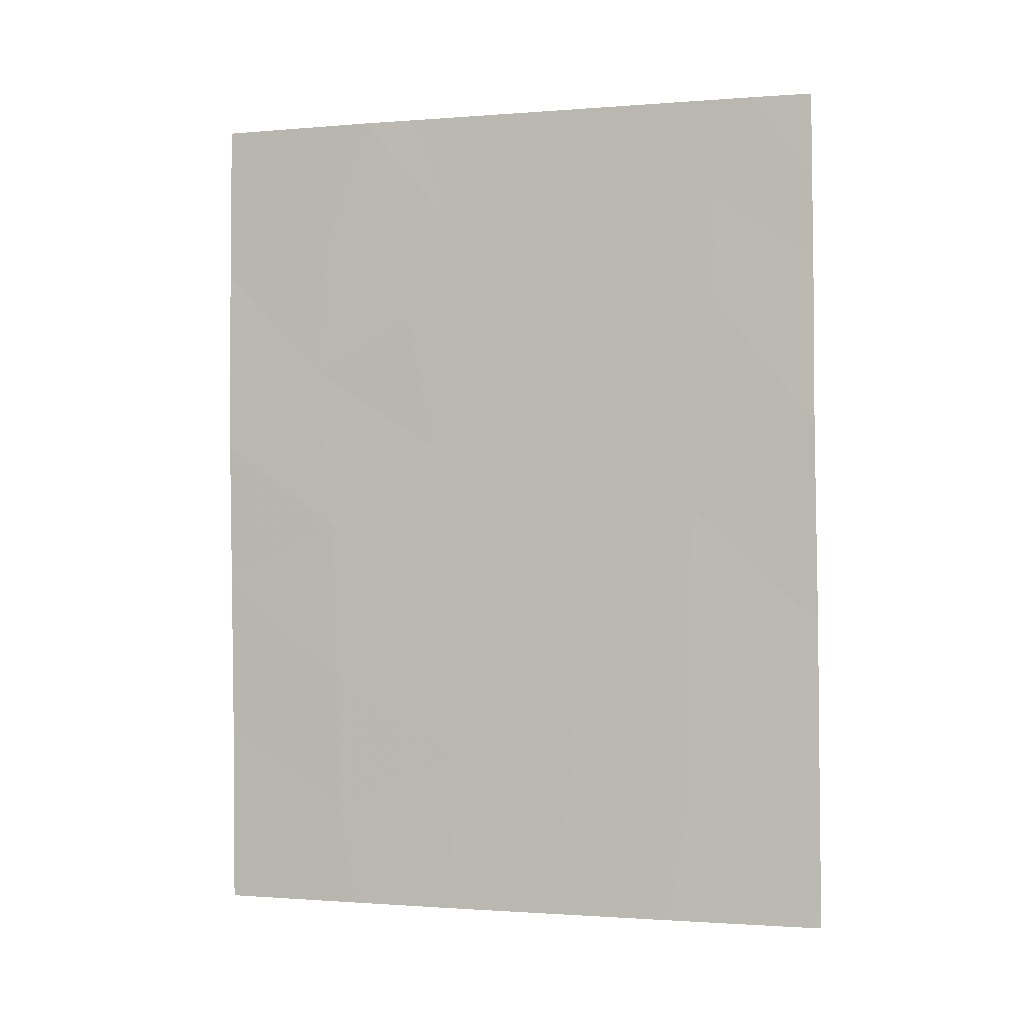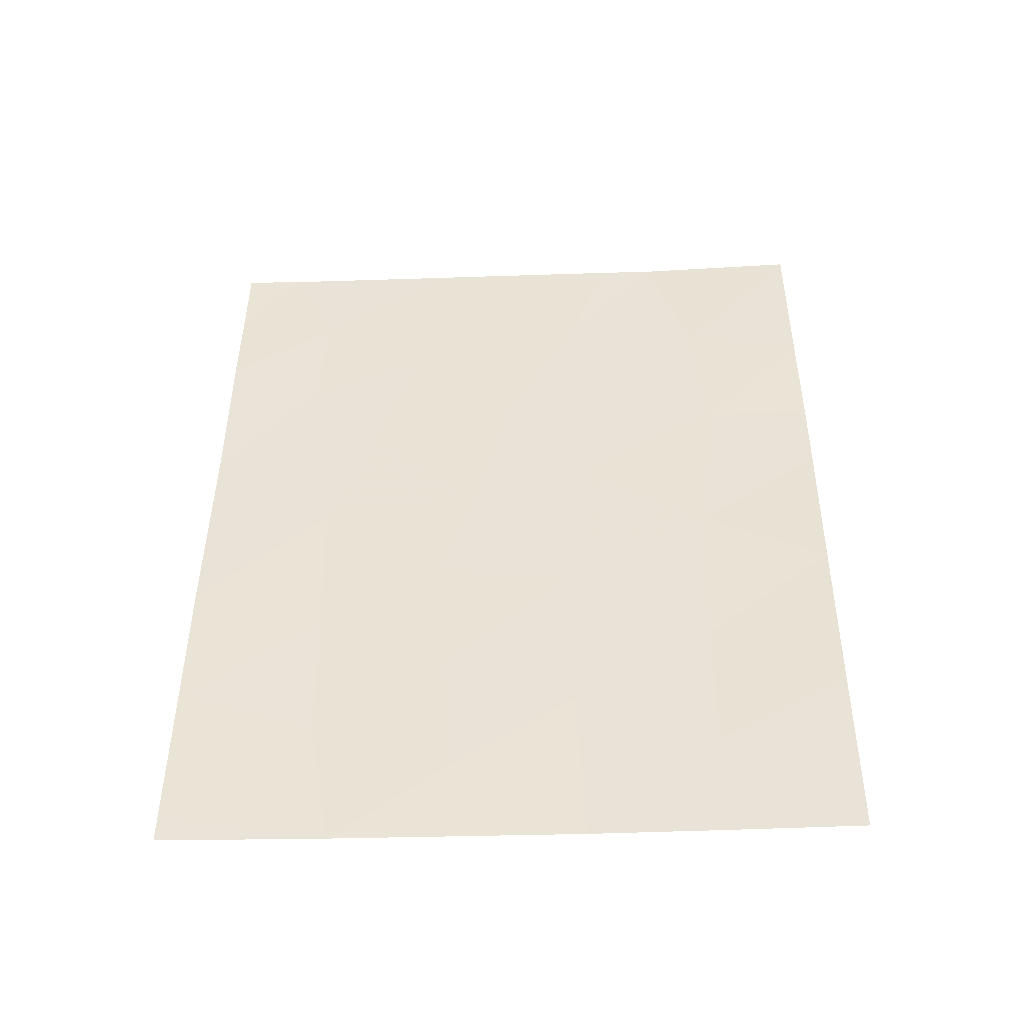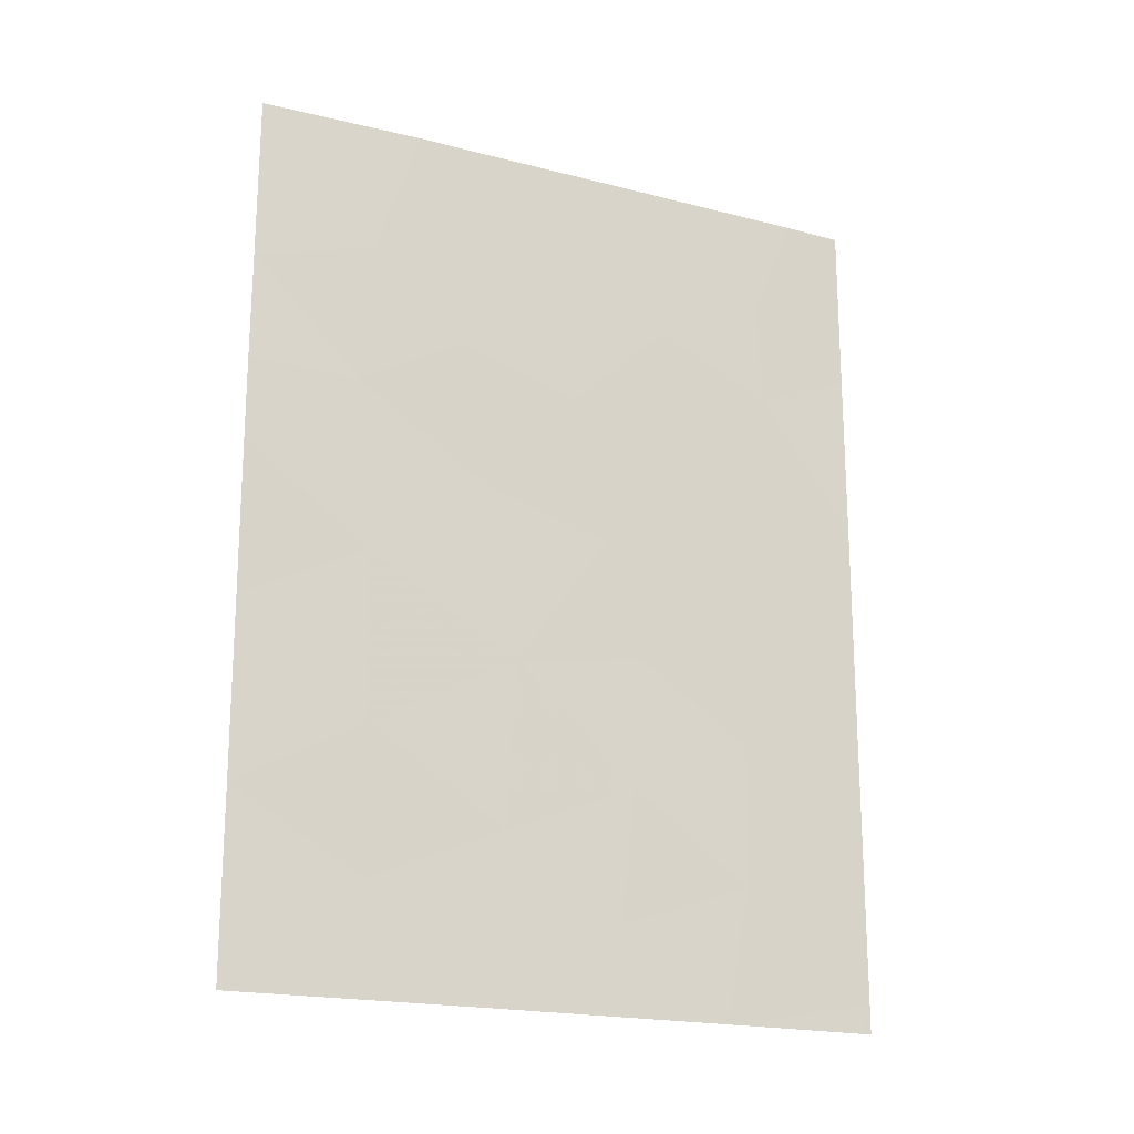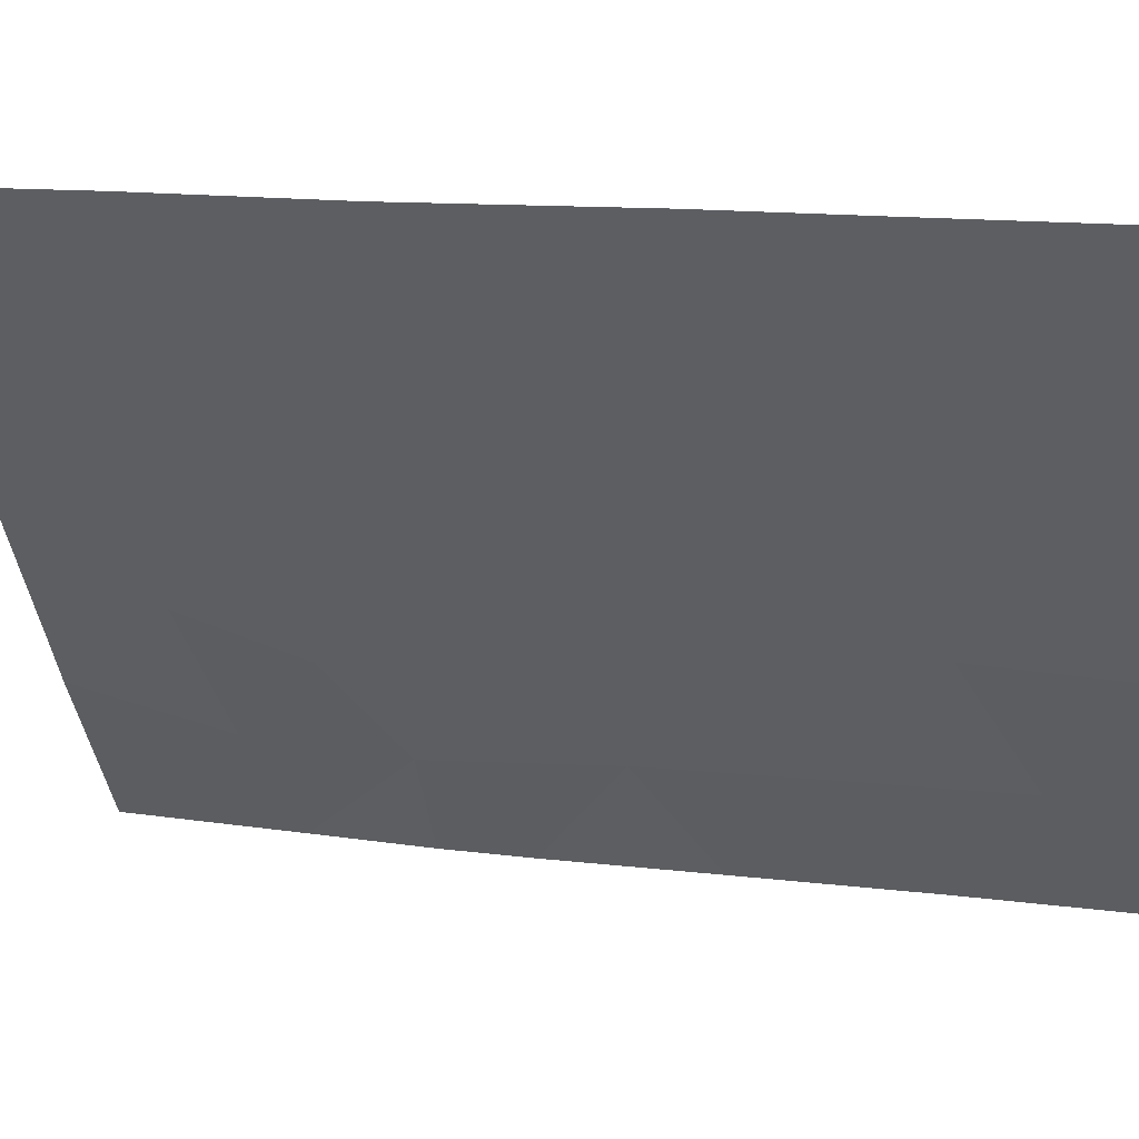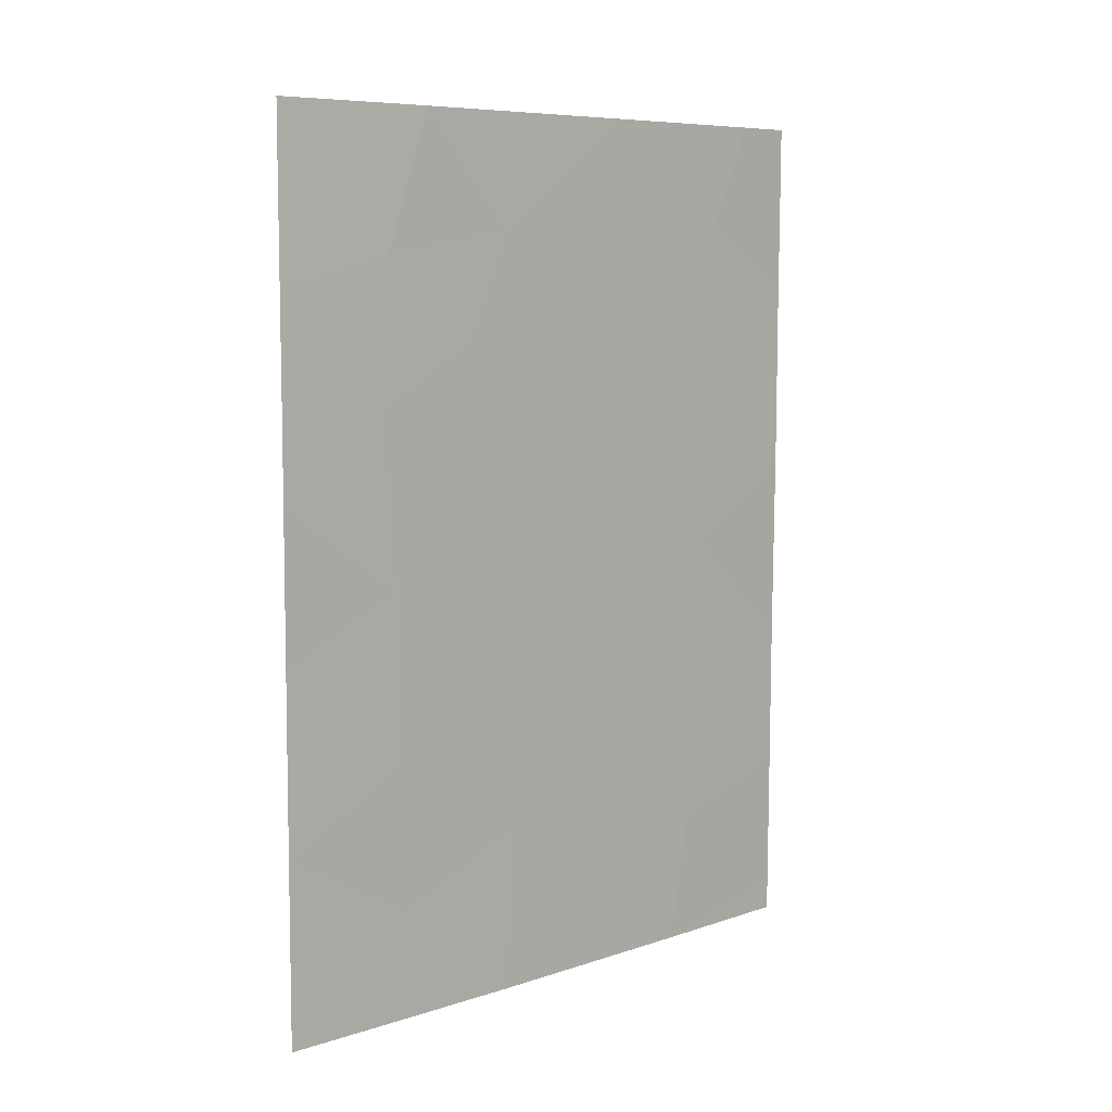
<metadata>
{"format":"obj","ext":"obj","renderer":"f3d","projection":"perspective","resolution":1024,"background":"white","views":[{"elev":-1.0,"azim":76.4,"up":"+Z"},{"elev":-46.1,"azim":-118.5,"up":"+Z"},{"elev":-19.6,"azim":33.7,"up":"+Z"},{"elev":16.1,"azim":106.3,"up":"+Y"},{"elev":7.6,"azim":16.3,"up":"+Z"}]}
</metadata>
<code>
v -86.87 54.77 38
v -87.47 53.64 42.83
v -87.95 52.73 46.46
v -85.71 56.61 45.27
v -88.83 51.24 46.98
v -85.71 56.61 45.03
v -90.38 48.7 45.05
v -86.41 55.31 48.57
v -86.09 55.83 50
v -88.55 51.87 38
v -89.48 50.32 39.5
v -90.42 48.77 40.52
v -89.47 50.28 41.48
v -88.41 52.05 42.58
v -85.75 56.69 40.47
v -85.77 56.71 38.41
v -85.69 56.57 48.86
v -85.68 56.56 50
v -89.16 50.65 50
v -85.84 56.58 38
v -90.38 48.69 46.19
v -90.39 48.71 50
v -85.77 56.71 38
v -85.7 56.59 47.62
v -86.39 55.37 47.04
v -88.78 51.29 50
v -87.43 53.57 50
v -90.4 48.73 42.94
v -88.5 51.95 40.28
v -85.74 56.67 42.37
v -89.35 50.56 38
v -90.38 48.7 47.72
v -89.5 50.11 48.13
v -90.43 48.79 38
v -86.93 54.49 45.88
v -89.48 50.2 43.79
v -87.54 53.56 41.03
v -86.67 55.05 41.83
v -87.65 53.41 39.2
v -86.61 55.1 44
v -87.23 53.93 47.76
v -87.74 53.28 38
v -87.72 53.18 44.44
v -86.69 55.04 39.84
v -88.49 51.79 48.45
v -88.63 51.62 44.97
v -89.59 50 46.17
f 45 5 3
f 27 8 9
f 14 43 46
f 12 11 13
f 44 1 16
f 16 15 44
f 9 17 18
f 1 20 16
f 2 38 40
f 15 30 38
f 1 44 39
f 21 7 47
f 19 22 33
f 20 23 16
f 24 8 25
f 4 24 25
f 7 36 47
f 27 26 45
f 45 19 33
f 28 12 13
f 7 28 36
f 36 28 13
f 31 10 11
f 40 35 43
f 3 35 41
f 30 6 40
f 42 1 39
f 9 8 17
f 8 24 17
f 32 21 47
f 34 31 11
f 11 12 34
f 8 27 41
f 35 3 43
f 30 40 38
f 2 37 38
f 37 39 44
f 14 46 36
f 38 37 44
f 37 29 39
f 29 37 14
f 36 46 47
f 40 4 35
f 4 25 35
f 41 35 25
f 40 6 4
f 2 40 43
f 41 25 8
f 10 39 29
f 39 10 42
f 32 47 33
f 41 27 45
f 41 45 3
f 2 43 14
f 11 10 29
f 38 44 15
f 14 37 2
f 14 36 13
f 13 11 29
f 14 13 29
f 5 45 33
f 46 43 3
f 3 5 46
f 47 46 5
f 33 22 32
f 33 47 5
f 45 26 19

</code>
